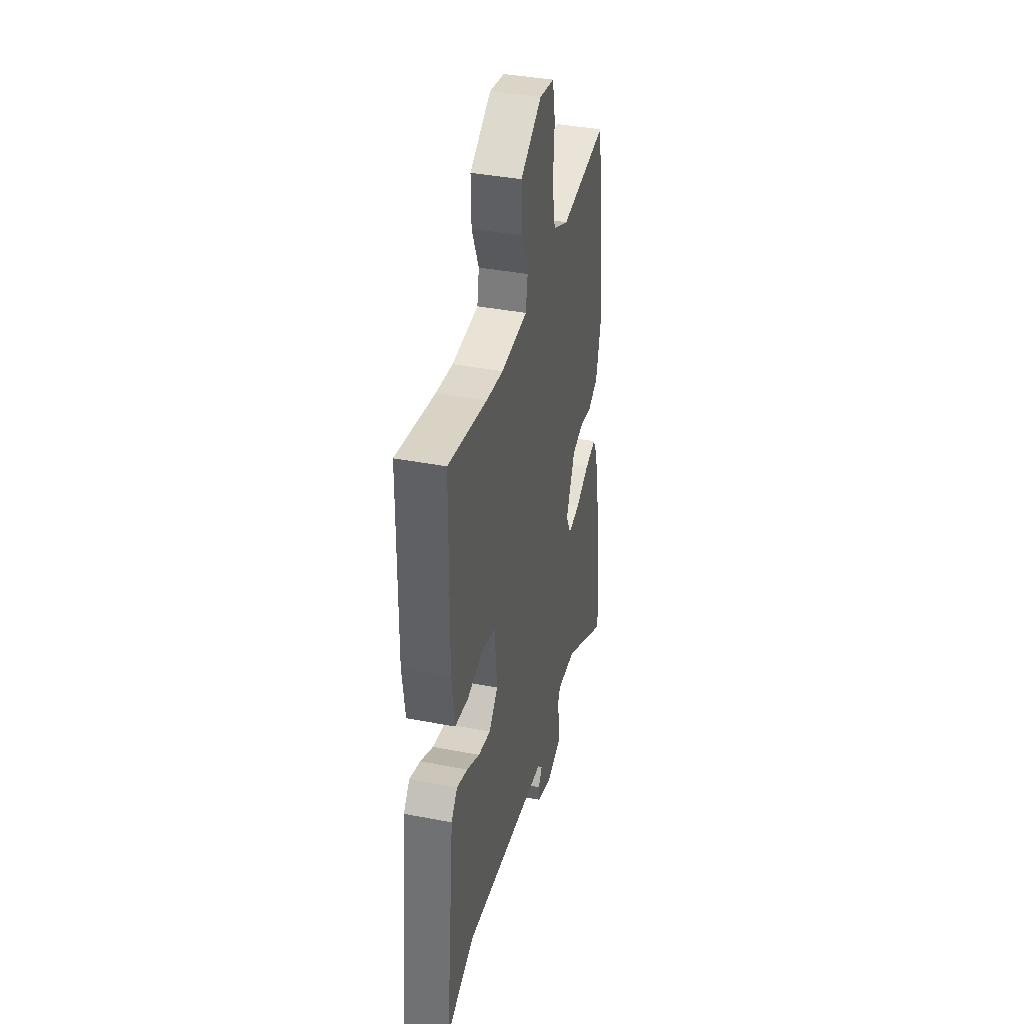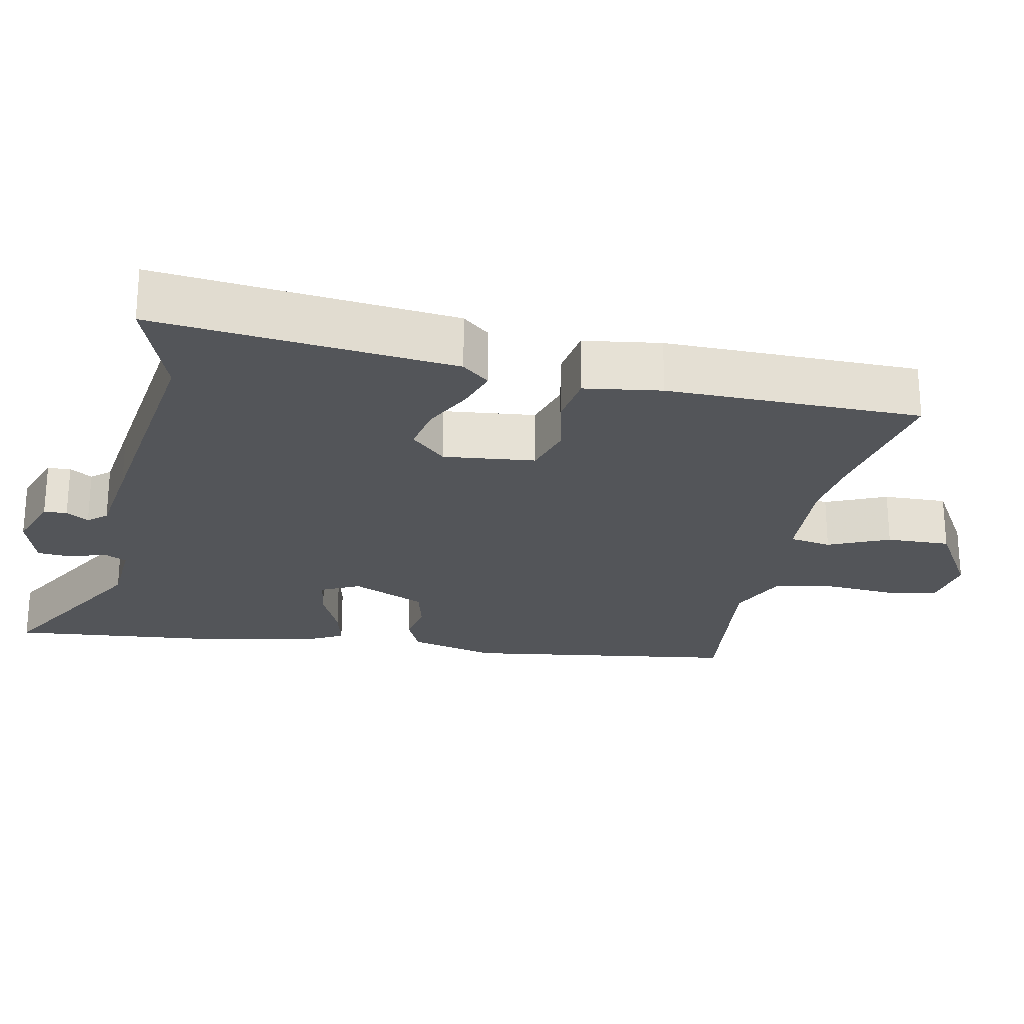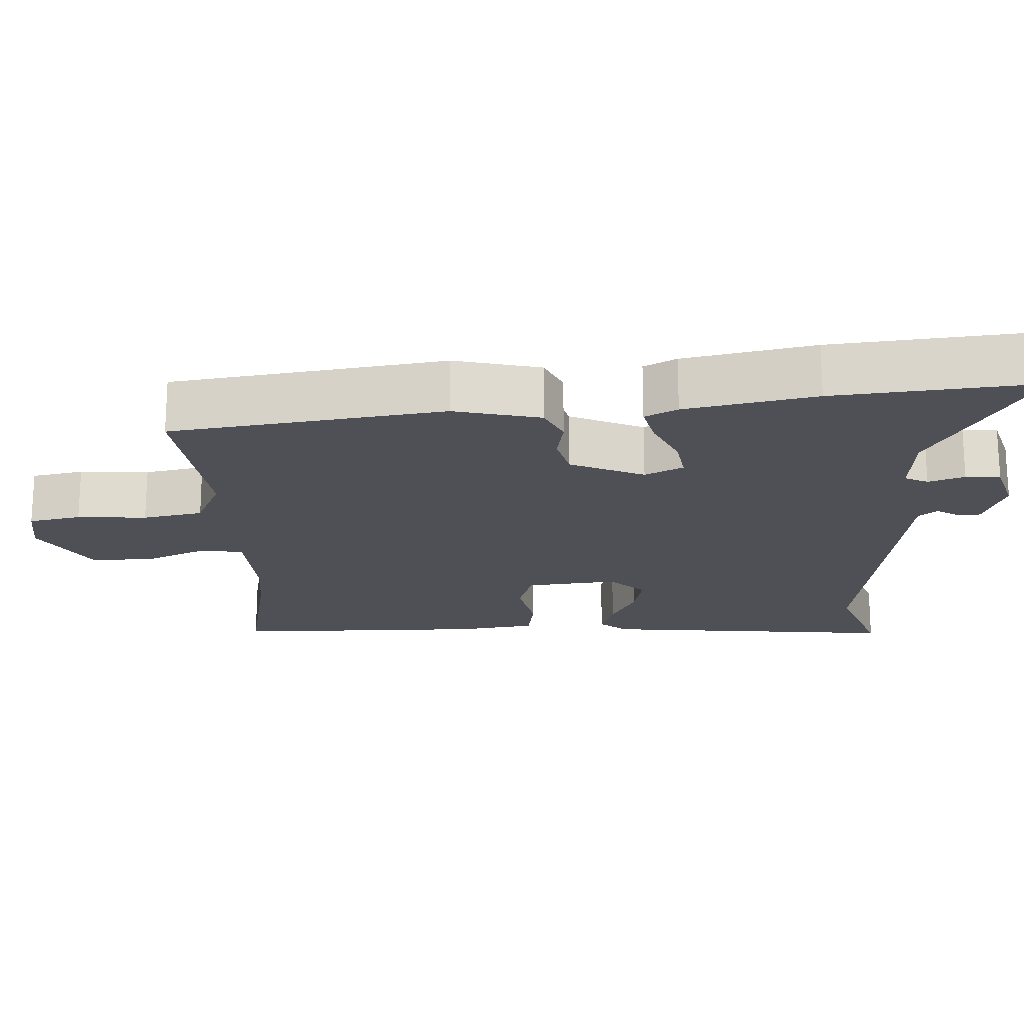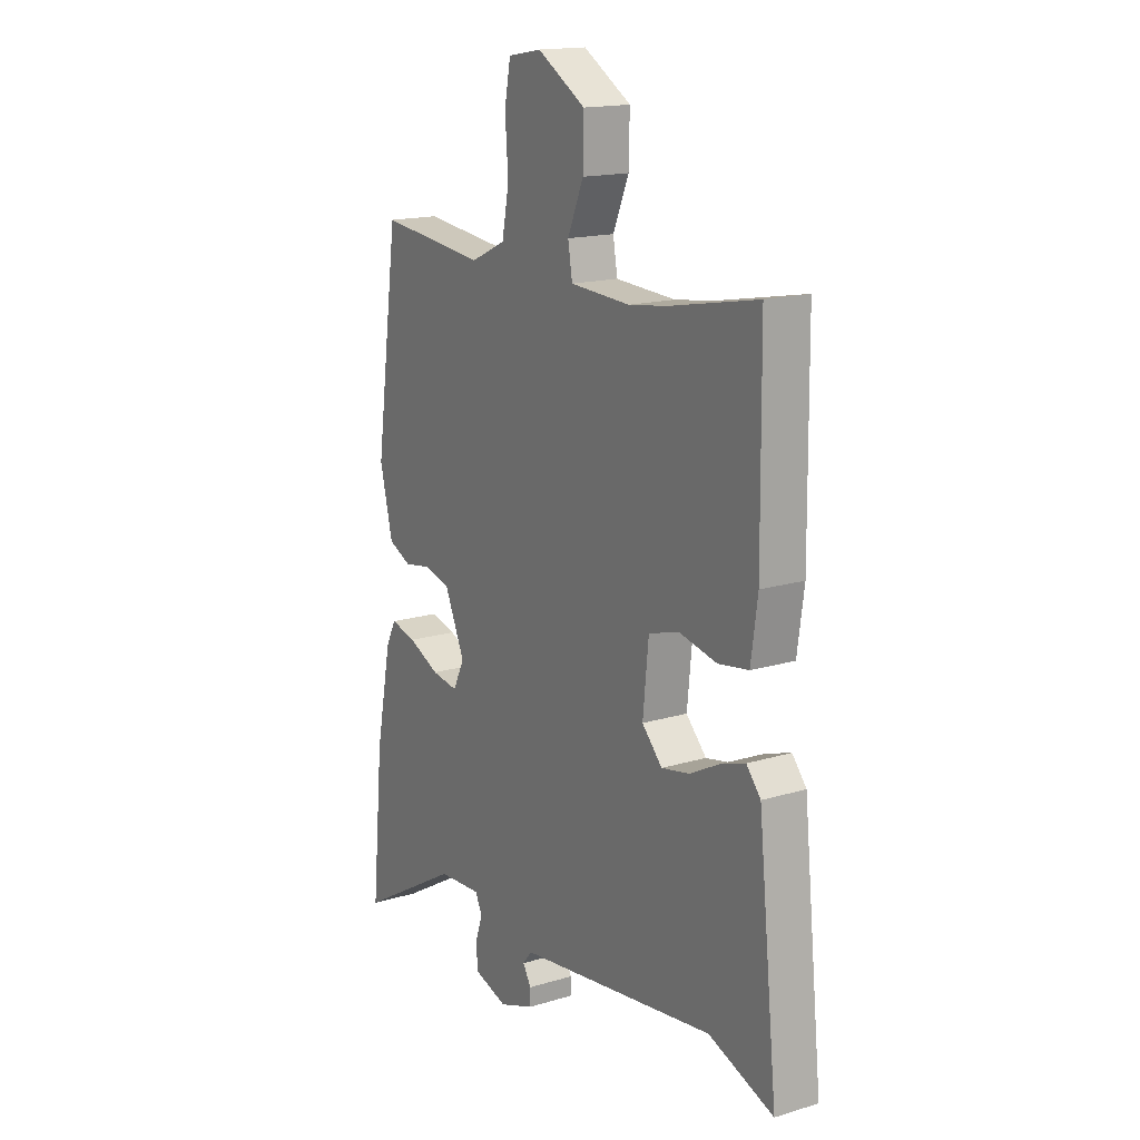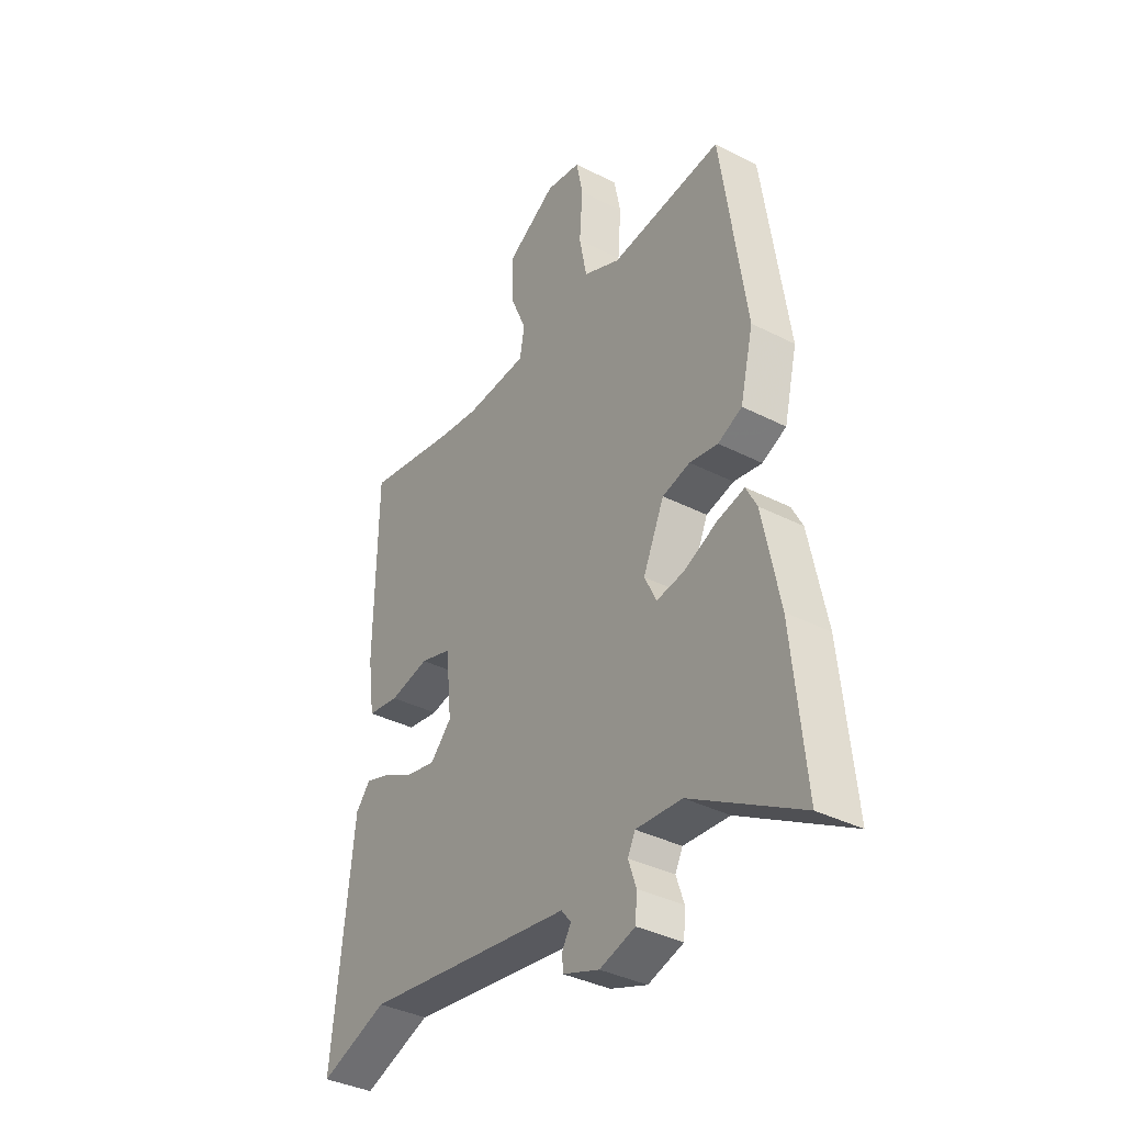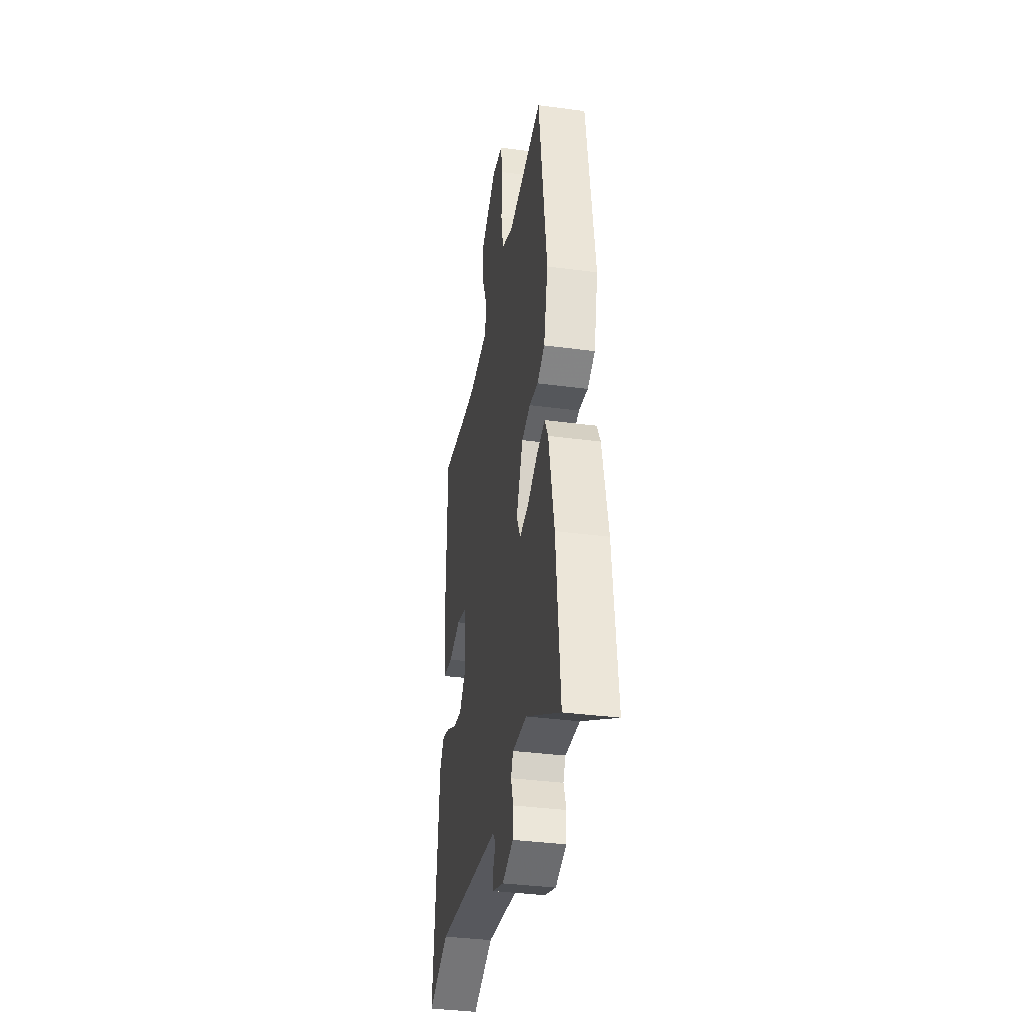
<metadata>
{"format":"obj","ext":"obj","renderer":"f3d","projection":"perspective","resolution":1024,"background":"white","views":[{"elev":38.6,"azim":-76.3,"up":"+Z"},{"elev":-24.3,"azim":-101.3,"up":"+Y"},{"elev":-19.3,"azim":92.9,"up":"+Y"},{"elev":16.4,"azim":-121.7,"up":"+Z"},{"elev":-37.2,"azim":56.7,"up":"+Z"},{"elev":-36.8,"azim":80.3,"up":"+Z"}]}
</metadata>
<code>
v -0.518 0.07 0.504
v -0.318 0.07 0.465
v -0.231 0.07 0.453
v -0.095 0.07 0.46
v -0.085 0.07 0.518
v -0.121 0.07 0.602
v -0.123 0.07 0.69
v -0.014 0.07 0.755
v 0.062 0.07 0.742
v 0.076 0.07 0.67
v 0.069 0.07 0.574
v 0.085 0.07 0.491
v 0.165 0.07 0.454
v 0.407 0.07 0.48
v 0.46 0.07 0.103
v 0.431 0.07 -0.016
v 0.379 0.07 -0.04
v 0.318 0.07 -0.029
v 0.258 0.07 -0.044
v 0.212 0.07 -0.146
v 0.238 0.07 -0.199
v 0.298 0.07 -0.19
v 0.369 0.07 -0.158
v 0.428 0.07 -0.144
v 0.451 0.07 -0.189
v 0.487 0.07 -0.369
v 0.514 0.07 -0.649
v 0.279 0.07 -0.512
v 0.18 0.07 -0.505
v 0.164 0.07 -0.537
v 0.181 0.07 -0.587
v 0.177 0.07 -0.635
v 0.101 0.07 -0.658
v 0.022 0.07 -0.629
v 0.021 0.07 -0.597
v 0.04 0.07 -0.566
v 0.019 0.07 -0.54
v -0.102 0.07 -0.523
v -0.433 0.07 -0.476
v -0.58 0.07 -0.529
v -0.536 0.07 -0.115
v -0.504 0.07 -0.077
v -0.448 0.07 -0.096
v -0.381 0.07 -0.131
v -0.317 0.07 -0.144
v -0.271 0.07 -0.096
v -0.284 0.07 0.031
v -0.352 0.07 0.052
v -0.438 0.07 0.034
v -0.507 0.07 0.045
v -0.522 0.07 0.152
v -0.518 0 0.504
v -0.318 0 0.465
v -0.231 0 0.453
v -0.095 0 0.46
v -0.085 0 0.518
v -0.121 0 0.602
v -0.123 0 0.69
v -0.014 0 0.755
v 0.062 0 0.742
v 0.076 0 0.67
v 0.069 0 0.574
v 0.085 0 0.491
v 0.165 0 0.454
v 0.407 0 0.48
v 0.46 0 0.103
v 0.431 0 -0.016
v 0.379 0 -0.04
v 0.318 0 -0.029
v 0.258 0 -0.044
v 0.212 0 -0.146
v 0.238 0 -0.199
v 0.298 0 -0.19
v 0.369 0 -0.158
v 0.428 0 -0.144
v 0.451 0 -0.189
v 0.487 0 -0.369
v 0.514 0 -0.649
v 0.279 0 -0.512
v 0.18 0 -0.505
v 0.164 0 -0.537
v 0.181 0 -0.587
v 0.177 0 -0.635
v 0.101 0 -0.658
v 0.022 0 -0.629
v 0.021 0 -0.597
v 0.04 0 -0.566
v 0.019 0 -0.54
v -0.102 0 -0.523
v -0.433 0 -0.476
v -0.58 0 -0.529
v -0.536 0 -0.115
v -0.504 0 -0.077
v -0.448 0 -0.096
v -0.381 0 -0.131
v -0.317 0 -0.144
v -0.271 0 -0.096
v -0.284 0 0.031
v -0.352 0 0.052
v -0.438 0 0.034
v -0.507 0 0.045
v -0.522 0 0.152
f 48 49 50 51
f 47 48 51 1
f 41 42 43 44
f 39 40 41 44
f 37 38 39 44
f 37 44 45
f 33 34 35 36
f 31 32 33 36
f 30 31 36 37
f 29 30 37 45
f 25 26 27 28
f 22 23 24 25
f 21 22 25 28
f 20 21 28 29
f 15 16 17 18
f 13 14 15 18
f 12 13 18 19
f 8 9 10 11
f 8 11 12
f 5 6 7 8
f 4 5 8 12
f 47 1 2
f 46 47 2 3
f 20 29 45 46
f 4 12 19 20
f 3 4 20 46
f 102 101 100 99
f 52 102 99 98
f 95 94 93 92
f 95 92 91 90
f 95 90 89 88
f 96 95 88
f 87 86 85 84
f 87 84 83 82
f 88 87 82 81
f 96 88 81 80
f 79 78 77 76
f 76 75 74 73
f 79 76 73 72
f 80 79 72 71
f 69 68 67 66
f 69 66 65 64
f 70 69 64 63
f 62 61 60 59
f 63 62 59
f 59 58 57 56
f 63 59 56 55
f 53 52 98
f 54 53 98 97
f 97 96 80 71
f 71 70 63 55
f 97 71 55 54
f 1 52 53 2
f 2 53 54 3
f 3 54 55 4
f 4 55 56 5
f 5 56 57 6
f 6 57 58 7
f 7 58 59 8
f 8 59 60 9
f 9 60 61 10
f 10 61 62 11
f 11 62 63 12
f 12 63 64 13
f 13 64 65 14
f 14 65 66 15
f 15 66 67 16
f 16 67 68 17
f 17 68 69 18
f 18 69 70 19
f 19 70 71 20
f 20 71 72 21
f 21 72 73 22
f 22 73 74 23
f 23 74 75 24
f 24 75 76 25
f 25 76 77 26
f 26 77 78 27
f 27 78 79 28
f 28 79 80 29
f 29 80 81 30
f 30 81 82 31
f 31 82 83 32
f 32 83 84 33
f 33 84 85 34
f 34 85 86 35
f 35 86 87 36
f 36 87 88 37
f 37 88 89 38
f 38 89 90 39
f 39 90 91 40
f 40 91 92 41
f 41 92 93 42
f 42 93 94 43
f 43 94 95 44
f 44 95 96 45
f 45 96 97 46
f 46 97 98 47
f 47 98 99 48
f 48 99 100 49
f 49 100 101 50
f 50 101 102 51
f 51 102 52 1

</code>
